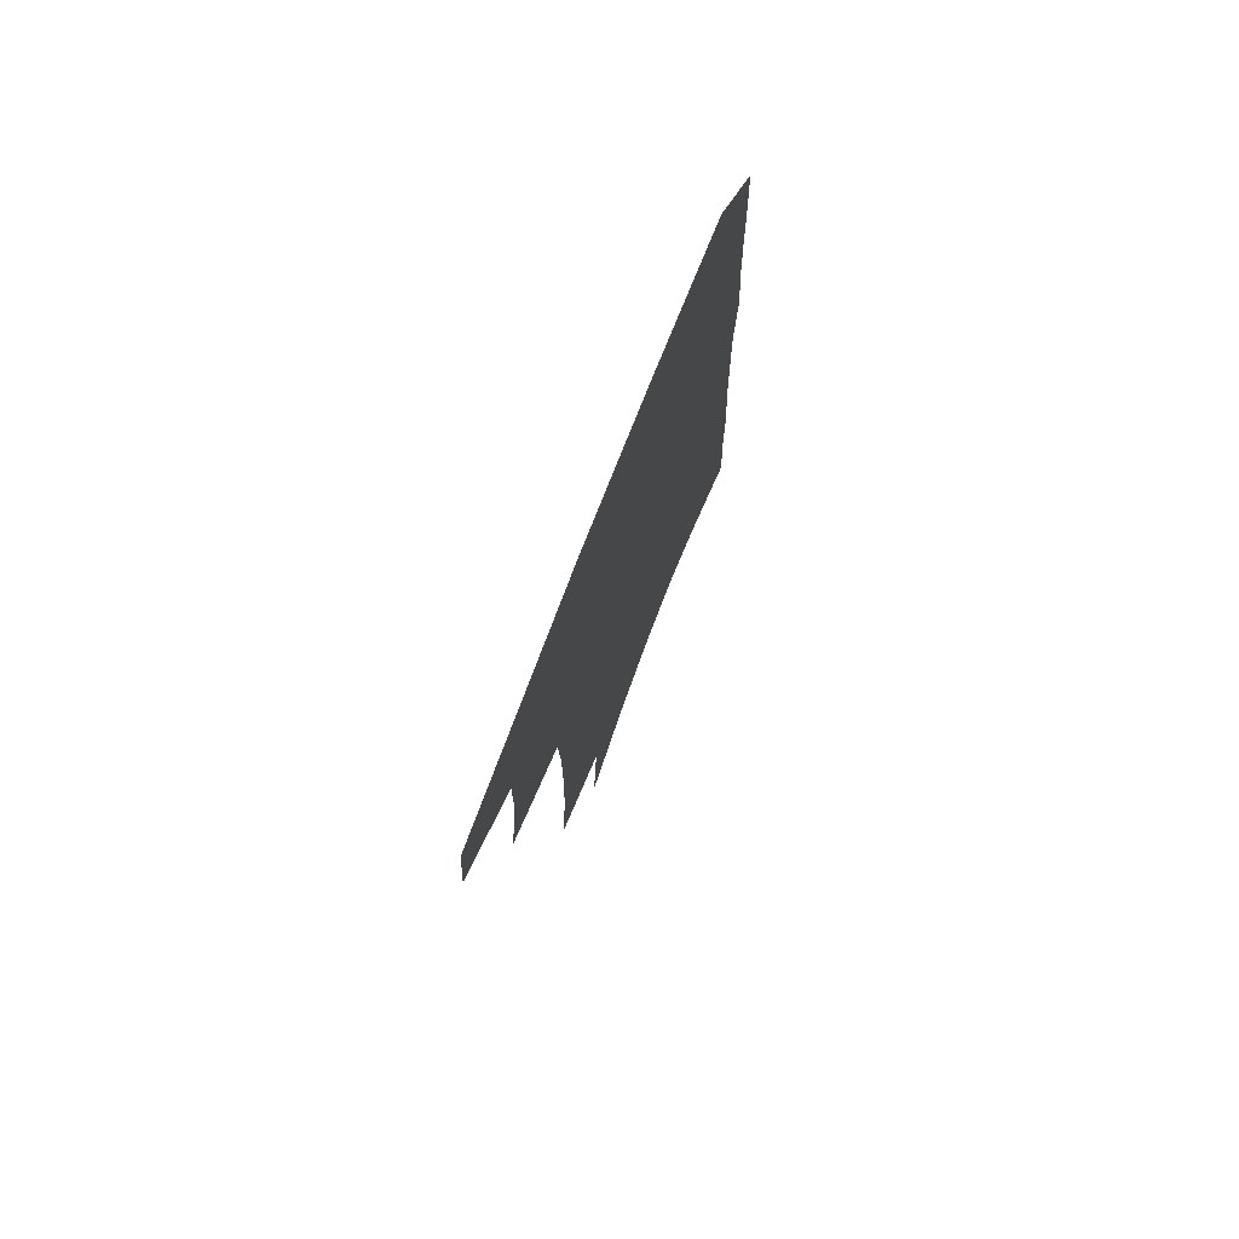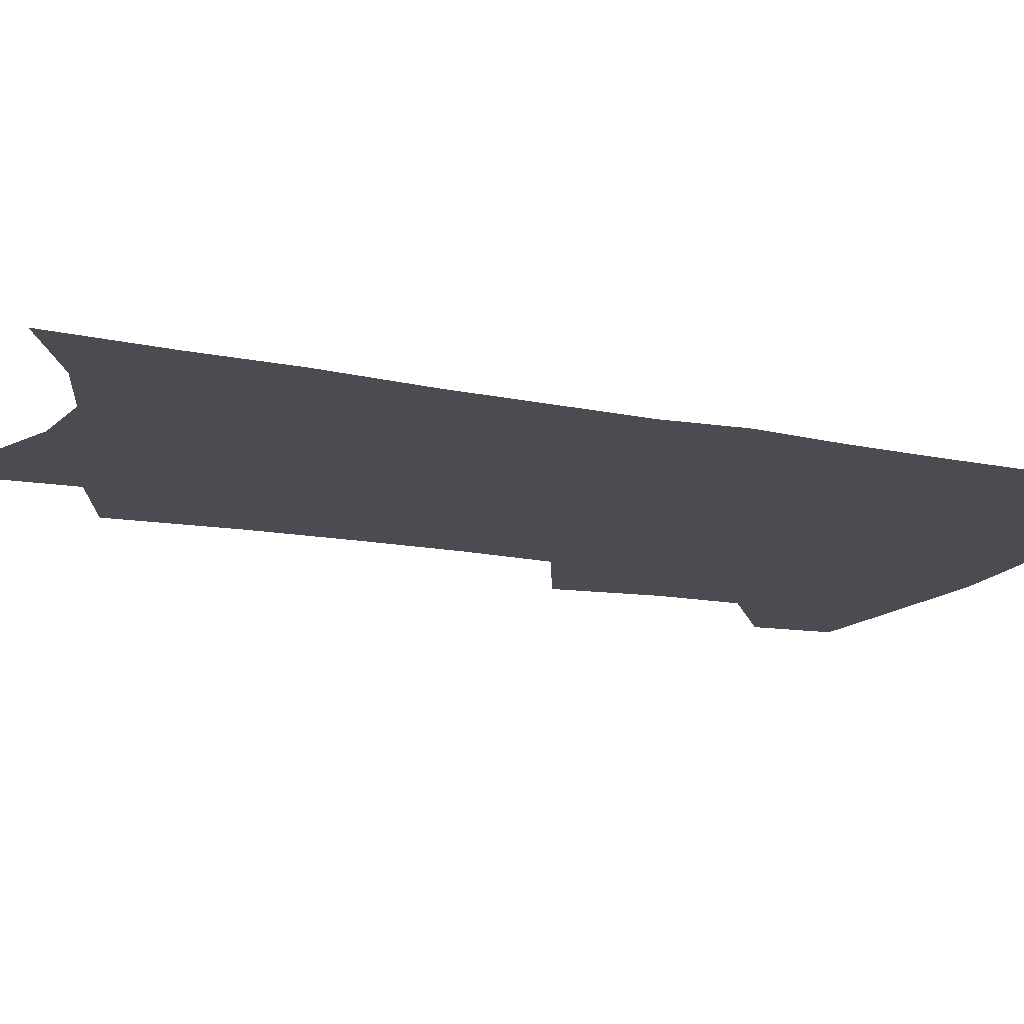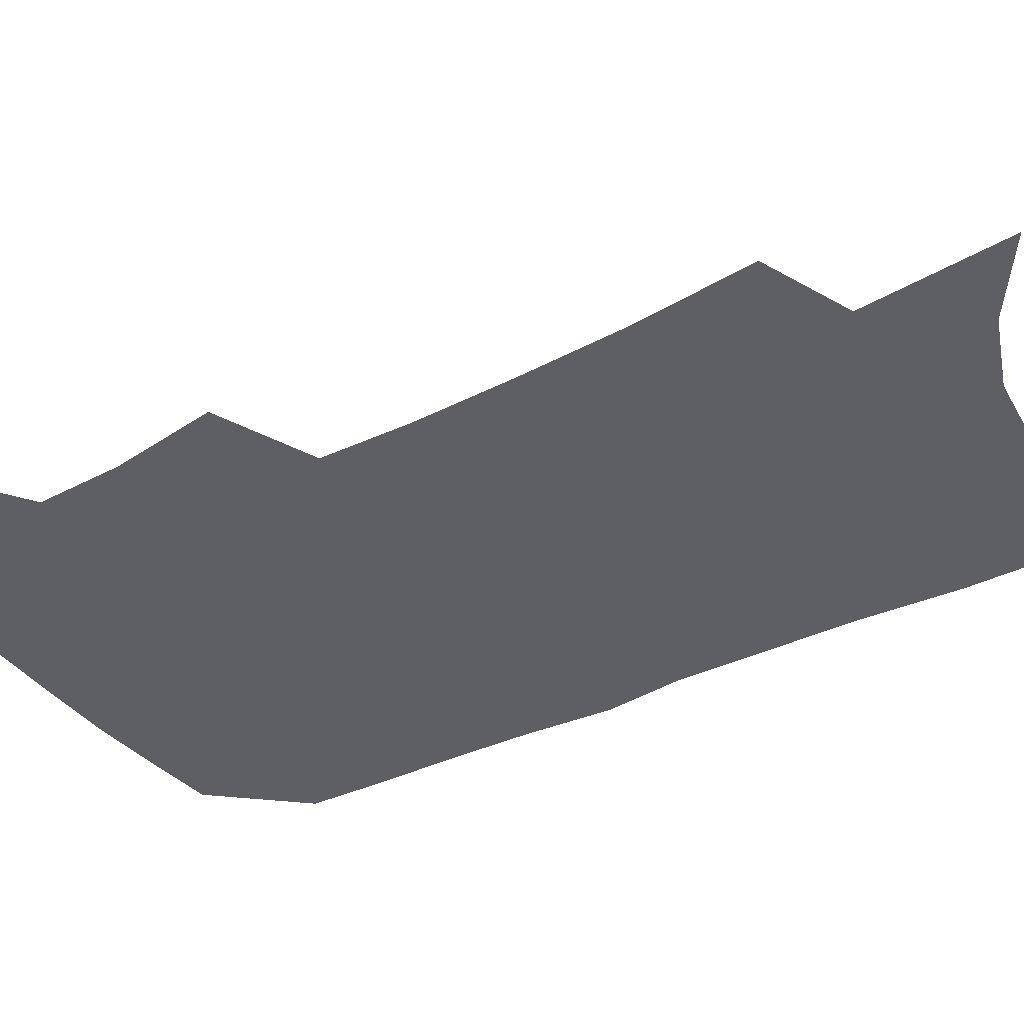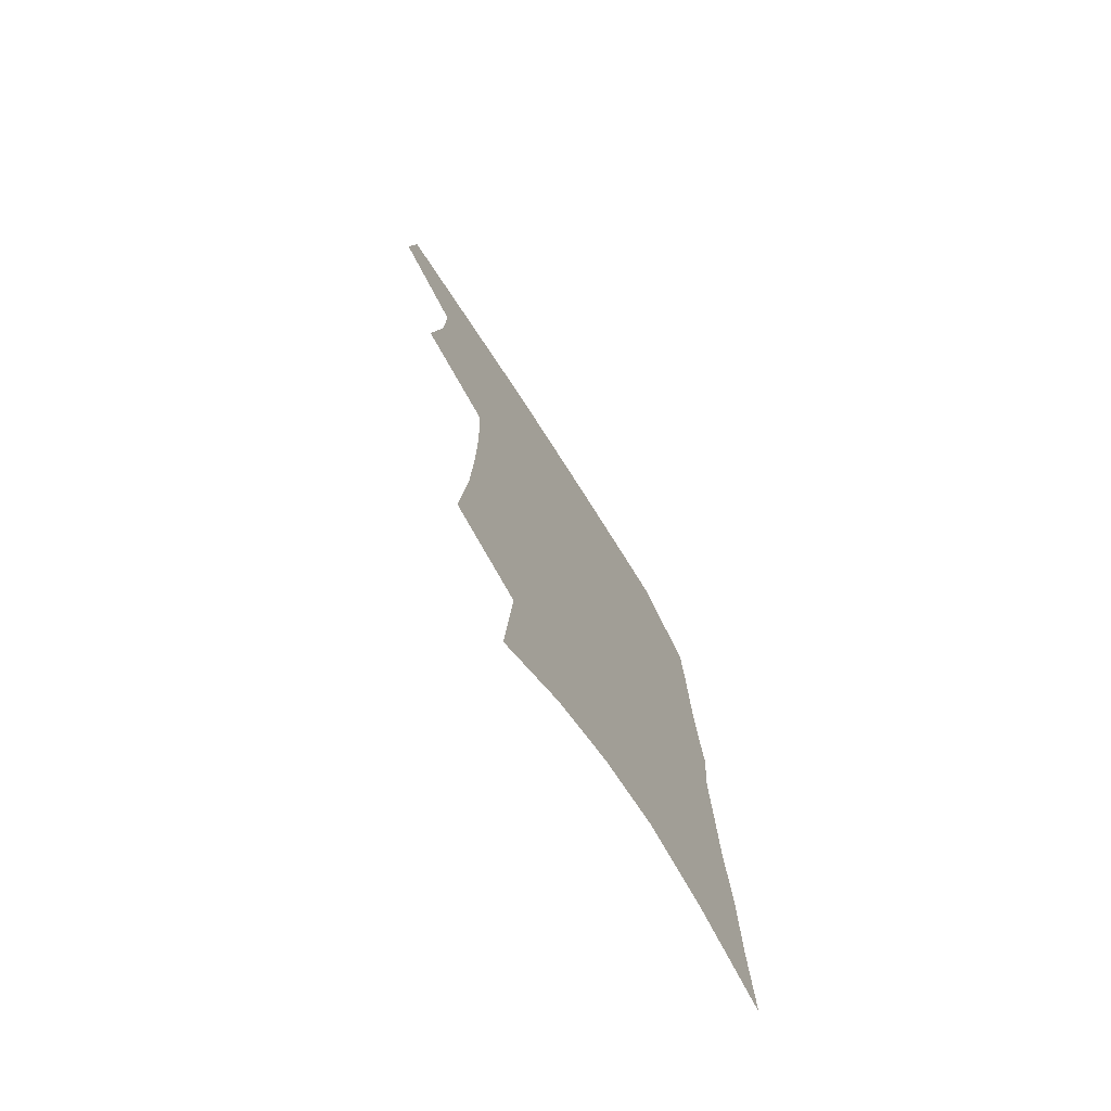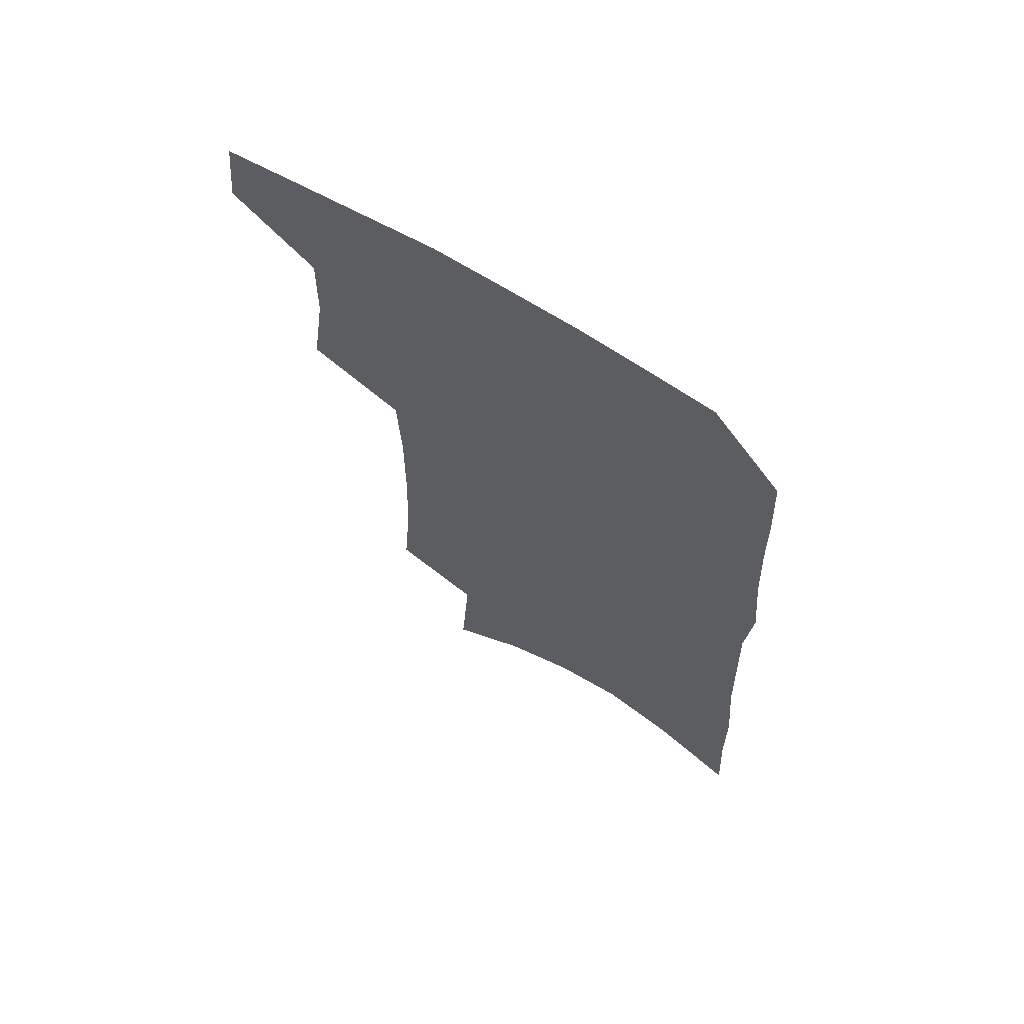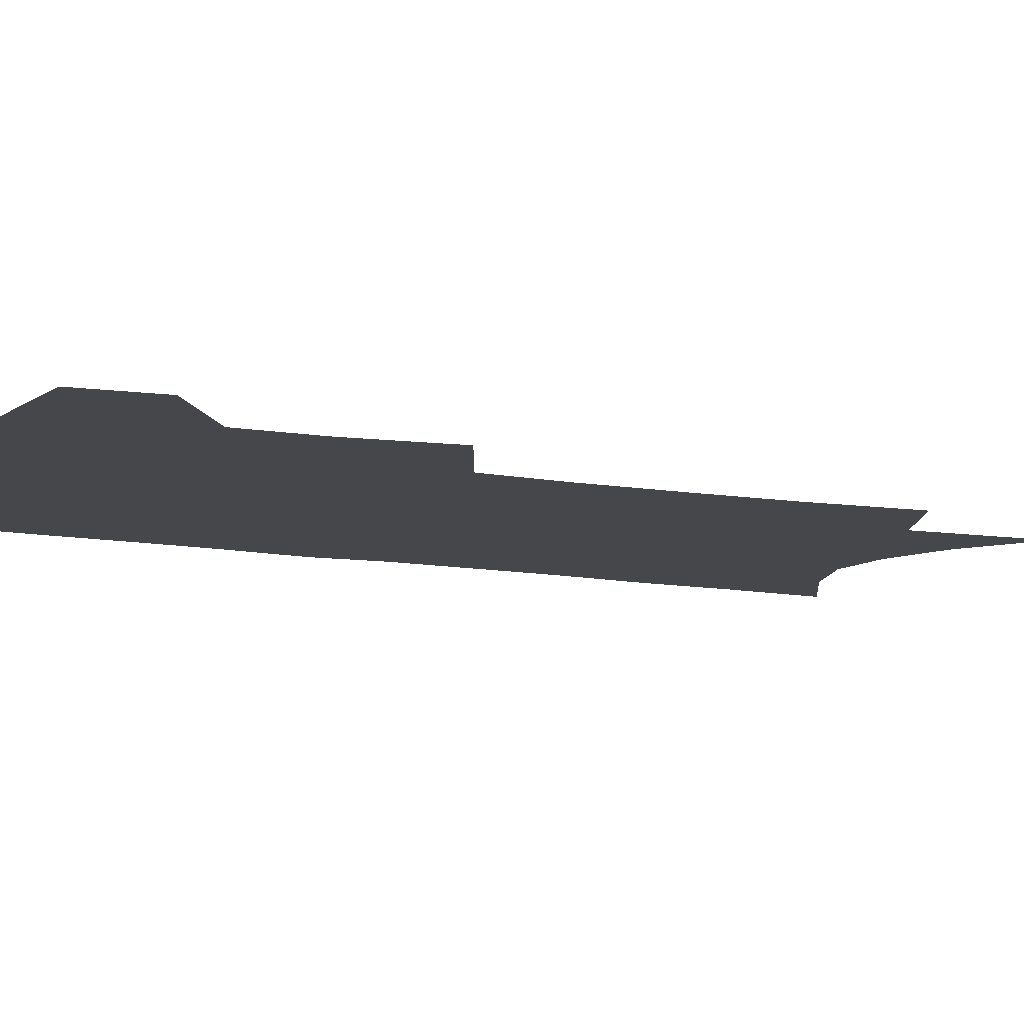
<metadata>
{"format":"obj","ext":"obj","renderer":"f3d","projection":"perspective","resolution":1024,"background":"white","views":[{"elev":76.8,"azim":-68.6,"up":"+Y"},{"elev":-15.4,"azim":67.2,"up":"+Z"},{"elev":-39.9,"azim":-57.9,"up":"+Z"},{"elev":-75.2,"azim":-57.2,"up":"+Y"},{"elev":67.7,"azim":31.6,"up":"+Y"},{"elev":-10.4,"azim":-114.7,"up":"+Z"}]}
</metadata>
<code>
v 491.8 469.3 0
v 494.9 498.9 0
v 517.1 376.4 0
v 522.4 415.1 0
v 523.1 446 0
v 525.4 476.1 0
v 522.4 502.3 0
v 548.6 207.1 0
v 552.1 251.8 0
v 553.3 290.9 0
v 553.5 327.7 0
v 552.1 360.5 0
v 552 393.6 0
v 552.7 424.3 0
v 553.3 452.7 0
v 552.5 478.9 0
v 549.2 505.5 0
v 577.4 139.9 0
v 581 193.6 0
v 582.9 238.3 0
v 581.9 273.3 0
v 582.3 310.7 0
v 581.5 342.9 0
v 579.3 370.7 0
v 579.8 402.3 0
v 580.2 430.6 0
v 580.2 456.4 0
v 578.9 480.8 0
v 575.6 508.6 0
v 606.4 159.9 0
v 608.9 213.4 0
v 607.9 248.6 0
v 606.7 282.5 0
v 606.1 316.7 0
v 605.2 348.3 0
v 604.3 376.8 0
v 604 404.4 0
v 604.3 432.3 0
v 604.4 457.6 0
v 604.1 481.9 0
v 603 508.1 0
v 633.1 170.1 0
v 632.7 215.8 0
v 631.6 253.2 0
v 630.2 287 0
v 629.4 317.1 0
v 628.3 348.1 0
v 627.9 379 0
v 627.7 406.6 0
v 627.8 433.4 0
v 628.4 458 0
v 629.2 481.6 0
v 629.3 507.3 0
v 658.9 172.6 0
v 656.8 215.1 0
v 656.3 248 0
v 654.4 282.6 0
v 652.3 319.2 0
v 651.2 349.7 0
v 651.6 376.2 0
v 651.4 404.2 0
v 650.8 432.3 0
v 651.5 456.9 0
v 653.1 480.5 0
v 655.2 504.7 0
v 686.5 163.5 0
v 683.5 205.1 0
v 682.1 240.8 0
v 678.7 278.6 0
v 678.7 309.3 0
v 677 341.3 0
v 676.1 370.9 0
v 676.6 398.5 0
v 677.4 425.2 0
v 677.1 452.2 0
v 676.5 478.7 0
v 679.7 501.9 0
v 691 541 0
v 718.2 145.5 0
v 715.9 185.2 0
v 715.4 220.2 0
v 712.3 257.8 0
v 711.2 291.2 0
v 710 323.7 0
v 712.4 351.8 0
v 709.5 384.1 0
v 708.1 414.1 0
v 707.3 442.7 0
v 705.9 471 0
f 5 6 1
f 1 6 2
f 6 7 2
f 12 13 3
f 3 13 4
f 13 14 4
f 4 14 5
f 14 15 5
f 5 15 6
f 15 16 6
f 6 16 7
f 16 17 7
f 19 20 8
f 8 20 9
f 20 21 9
f 9 21 10
f 21 22 10
f 10 22 11
f 22 23 11
f 11 23 12
f 23 24 12
f 12 24 13
f 24 25 13
f 13 25 14
f 25 26 14
f 14 26 15
f 26 27 15
f 15 27 16
f 27 28 16
f 16 28 17
f 28 29 17
f 18 30 19
f 30 31 19
f 19 31 20
f 31 32 20
f 20 32 21
f 32 33 21
f 21 33 22
f 33 34 22
f 22 34 23
f 34 35 23
f 23 35 24
f 35 36 24
f 24 36 25
f 36 37 25
f 25 37 26
f 37 38 26
f 26 38 27
f 38 39 27
f 27 39 28
f 39 40 28
f 28 40 29
f 40 41 29
f 30 42 31
f 42 43 31
f 31 43 32
f 43 44 32
f 32 44 33
f 44 45 33
f 33 45 34
f 45 46 34
f 34 46 35
f 46 47 35
f 35 47 36
f 47 48 36
f 36 48 37
f 48 49 37
f 37 49 38
f 49 50 38
f 38 50 39
f 50 51 39
f 39 51 40
f 51 52 40
f 40 52 41
f 52 53 41
f 42 54 43
f 54 55 43
f 43 55 44
f 55 56 44
f 44 56 45
f 56 57 45
f 45 57 46
f 57 58 46
f 46 58 47
f 58 59 47
f 47 59 48
f 59 60 48
f 48 60 49
f 60 61 49
f 49 61 50
f 61 62 50
f 50 62 51
f 62 63 51
f 51 63 52
f 63 64 52
f 52 64 53
f 64 65 53
f 54 66 55
f 66 67 55
f 55 67 56
f 67 68 56
f 56 68 57
f 68 69 57
f 57 69 58
f 69 70 58
f 58 70 59
f 70 71 59
f 59 71 60
f 71 72 60
f 60 72 61
f 72 73 61
f 61 73 62
f 73 74 62
f 62 74 63
f 74 75 63
f 63 75 64
f 75 76 64
f 64 76 65
f 76 77 65
f 66 79 67
f 79 80 67
f 67 80 68
f 80 81 68
f 68 81 69
f 81 82 69
f 69 82 70
f 82 83 70
f 70 83 71
f 83 84 71
f 71 84 72
f 84 85 72
f 72 85 73
f 85 86 73
f 73 86 74
f 86 87 74
f 74 87 75
f 87 88 75
f 75 88 76
f 88 89 76
f 76 89 77

</code>
